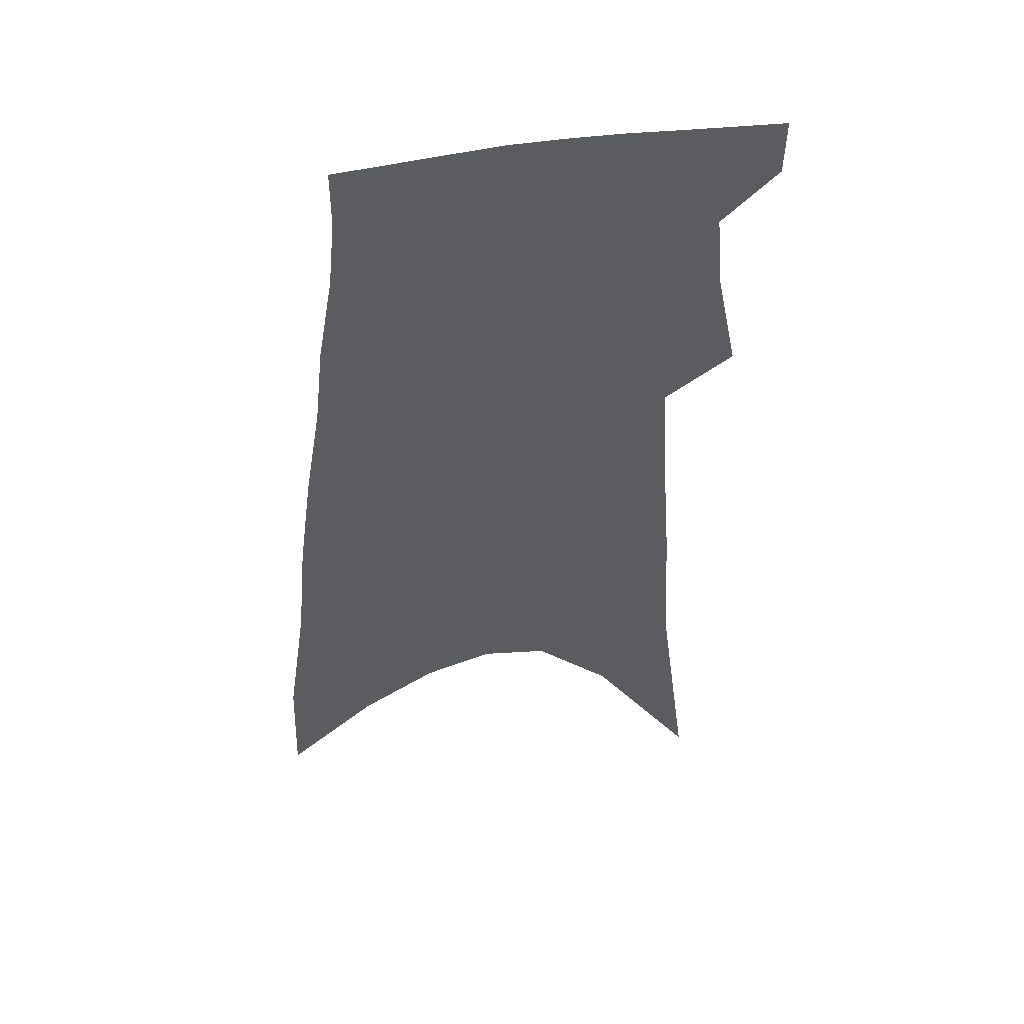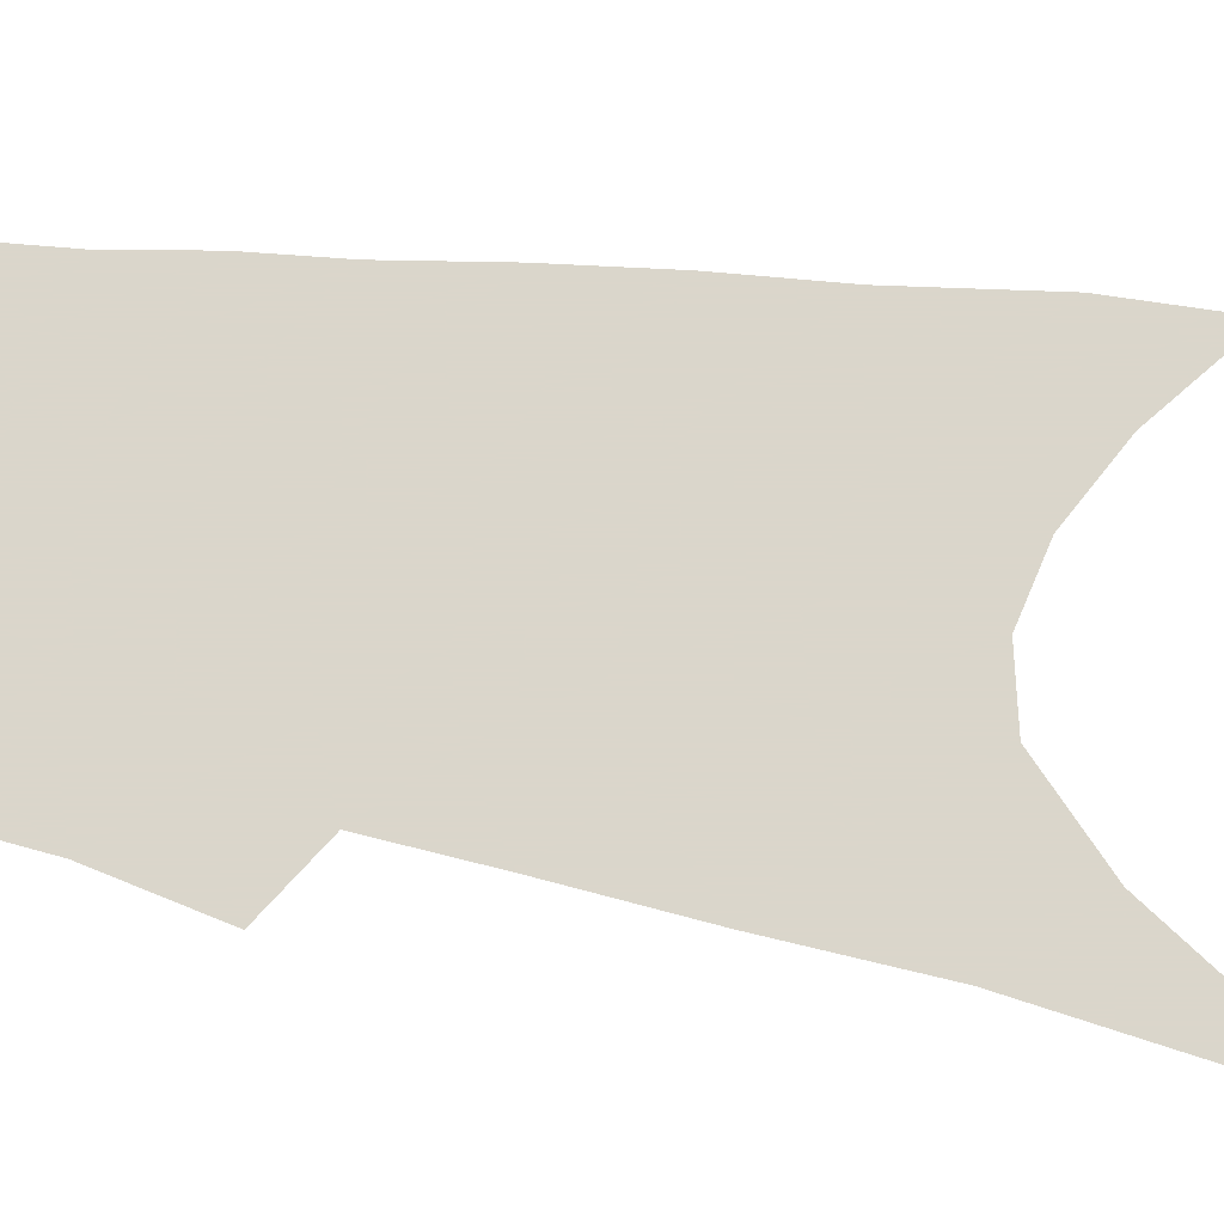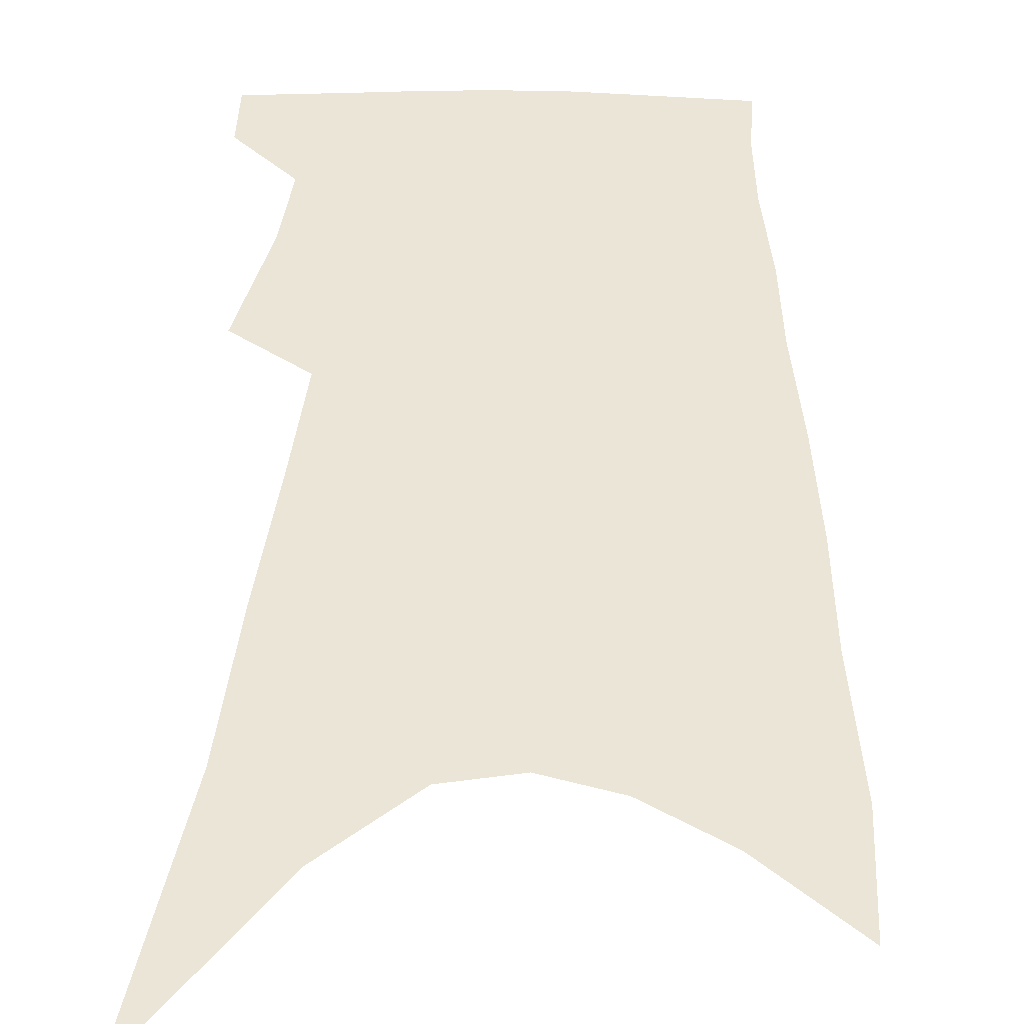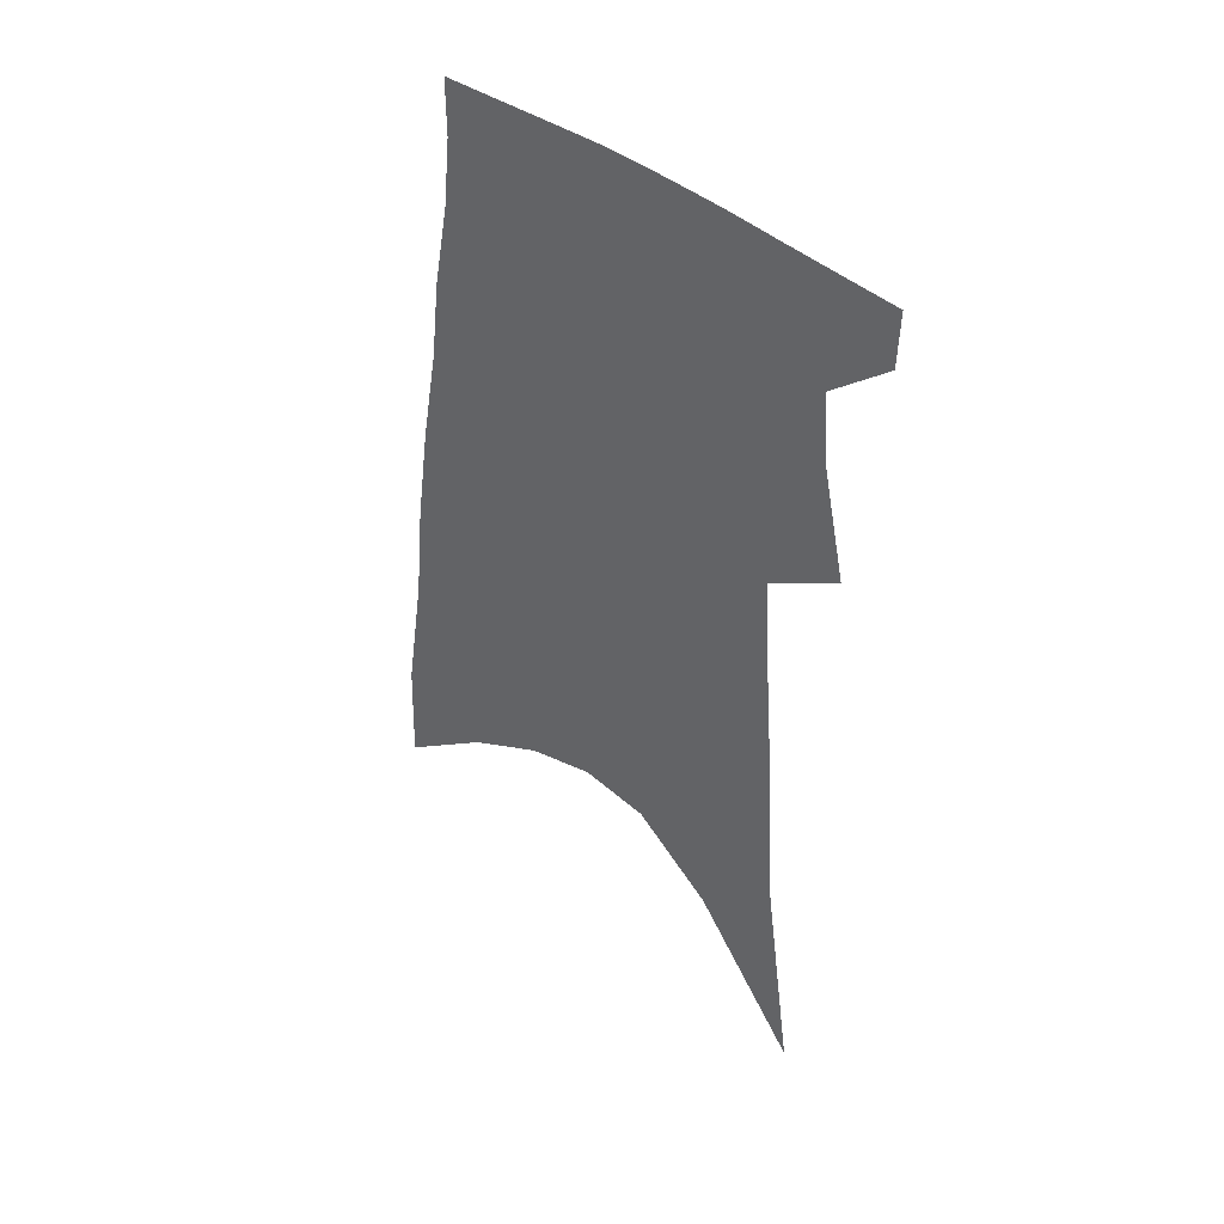
<metadata>
{"format":"obj","ext":"obj","renderer":"f3d","projection":"perspective","resolution":1024,"background":"white","views":[{"elev":48.8,"azim":166.1,"up":"+Y"},{"elev":73.7,"azim":-79.5,"up":"+Z"},{"elev":45.9,"azim":4.2,"up":"+Z"},{"elev":45.5,"azim":-142.2,"up":"+Y"}]}
</metadata>
<code>
v 516.5 361.9 0
v 516.1 377.9 0
v 524.5 294.9 0
v 531.1 326.8 0
v 532.8 347.6 0
v 532.7 364.3 0
v 531.1 379.5 0
v 528.5 103.1 0
v 537.6 172.3 0
v 539.7 213.6 0
v 542.5 251.6 0
v 544.5 282.5 0
v 547.1 310.3 0
v 548.7 332.8 0
v 549 350.7 0
v 548 365.9 0
v 546.3 381.2 0
v 558.9 149.9 0
v 561.6 199.7 0
v 561.7 234.1 0
v 562.2 265 0
v 562.5 290.6 0
v 563.1 313.5 0
v 564.3 335.6 0
v 564.1 352.1 0
v 563.5 367.5 0
v 561.5 383 0
v 580.7 171.1 0
v 579.9 207.5 0
v 579.4 242.6 0
v 578.9 270.5 0
v 578.8 295.1 0
v 579.2 318.9 0
v 579.3 337.6 0
v 579.5 354.4 0
v 578.5 368.8 0
v 576.8 384.2 0
v 599.4 175.4 0
v 597.5 212.2 0
v 596.2 240.8 0
v 595 269.6 0
v 594.3 297.9 0
v 594 319.9 0
v 593.8 338.7 0
v 593.8 354.9 0
v 593.5 369.6 0
v 592.1 385.1 0
v 618.7 171 0
v 615.8 207.8 0
v 612.7 243.2 0
v 611 271.1 0
v 609.9 295.4 0
v 609.1 317.1 0
v 608.3 338.1 0
v 608.2 354.9 0
v 608.5 370.2 0
v 608.5 385 0
v 640.1 159.6 0
v 635.8 198.7 0
v 631.6 234.3 0
v 629.2 263 0
v 626.8 289.9 0
v 624.9 313.5 0
v 624.6 333.2 0
v 623.2 353.3 0
v 622.8 370.5 0
v 623.5 384.8 0
v 665.4 139.7 0
v 664.3 172.2 0
v 658.7 210.5 0
v 655.8 241.2 0
v 651.8 271.1 0
v 647 300 0
v 644.4 323.6 0
v 640 348.7 0
v 638 368.5 0
v 638 384.6 0
v 691 451 0
f 5 6 1
f 1 6 2
f 6 7 2
f 12 13 3
f 3 13 4
f 13 14 4
f 4 14 5
f 14 15 5
f 5 15 6
f 15 16 6
f 6 16 7
f 16 17 7
f 8 18 9
f 18 19 9
f 9 19 10
f 19 20 10
f 10 20 11
f 20 21 11
f 11 21 12
f 21 22 12
f 12 22 13
f 22 23 13
f 13 23 14
f 23 24 14
f 14 24 15
f 24 25 15
f 15 25 16
f 25 26 16
f 16 26 17
f 26 27 17
f 18 28 19
f 28 29 19
f 19 29 20
f 29 30 20
f 20 30 21
f 30 31 21
f 21 31 22
f 31 32 22
f 22 32 23
f 32 33 23
f 23 33 24
f 33 34 24
f 24 34 25
f 34 35 25
f 25 35 26
f 35 36 26
f 26 36 27
f 36 37 27
f 28 38 29
f 38 39 29
f 29 39 30
f 39 40 30
f 30 40 31
f 40 41 31
f 31 41 32
f 41 42 32
f 32 42 33
f 42 43 33
f 33 43 34
f 43 44 34
f 34 44 35
f 44 45 35
f 35 45 36
f 45 46 36
f 36 46 37
f 46 47 37
f 38 48 39
f 48 49 39
f 39 49 40
f 49 50 40
f 40 50 41
f 50 51 41
f 41 51 42
f 51 52 42
f 42 52 43
f 52 53 43
f 43 53 44
f 53 54 44
f 44 54 45
f 54 55 45
f 45 55 46
f 55 56 46
f 46 56 47
f 56 57 47
f 48 58 49
f 58 59 49
f 49 59 50
f 59 60 50
f 50 60 51
f 60 61 51
f 51 61 52
f 61 62 52
f 52 62 53
f 62 63 53
f 53 63 54
f 63 64 54
f 54 64 55
f 64 65 55
f 55 65 56
f 65 66 56
f 56 66 57
f 66 67 57
f 58 68 59
f 68 69 59
f 59 69 60
f 69 70 60
f 60 70 61
f 70 71 61
f 61 71 62
f 71 72 62
f 62 72 63
f 72 73 63
f 63 73 64
f 73 74 64
f 64 74 65
f 74 75 65
f 65 75 66
f 75 76 66
f 66 76 67
f 76 77 67

</code>
